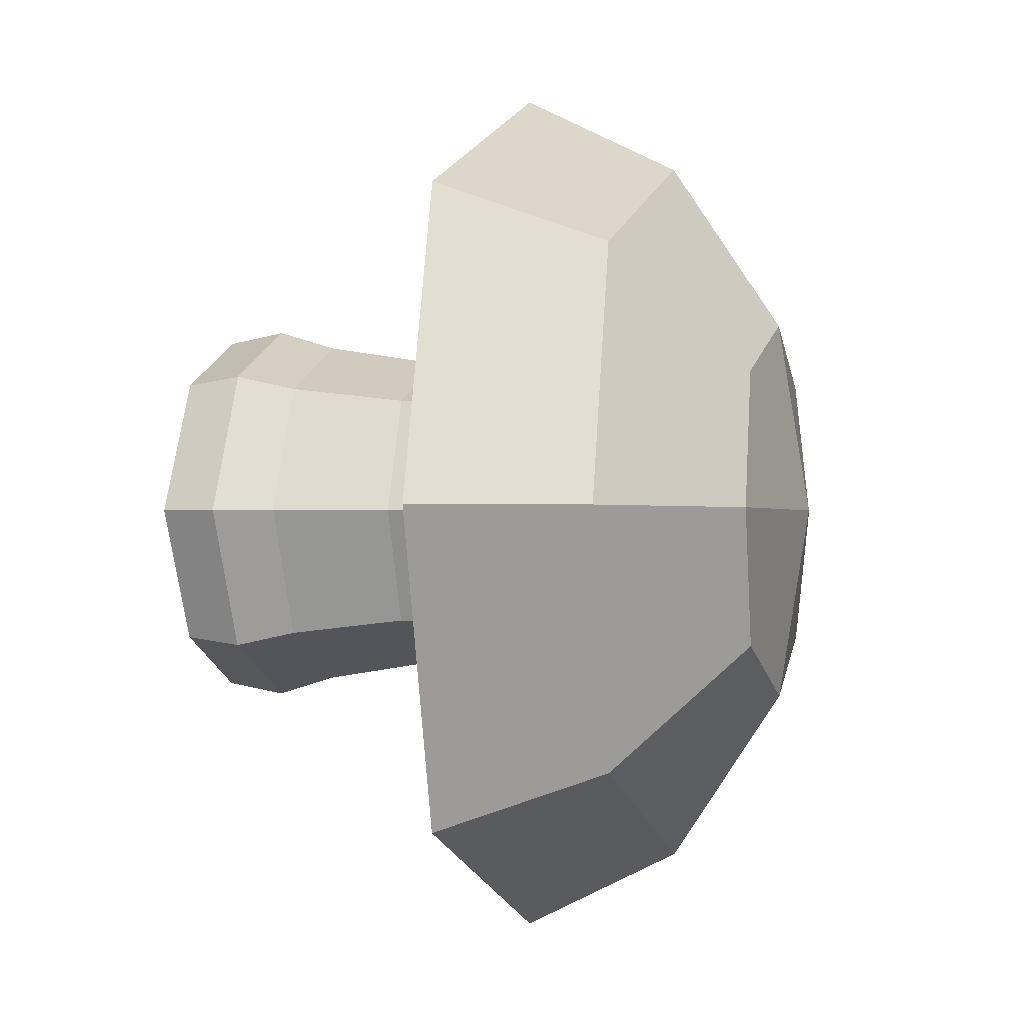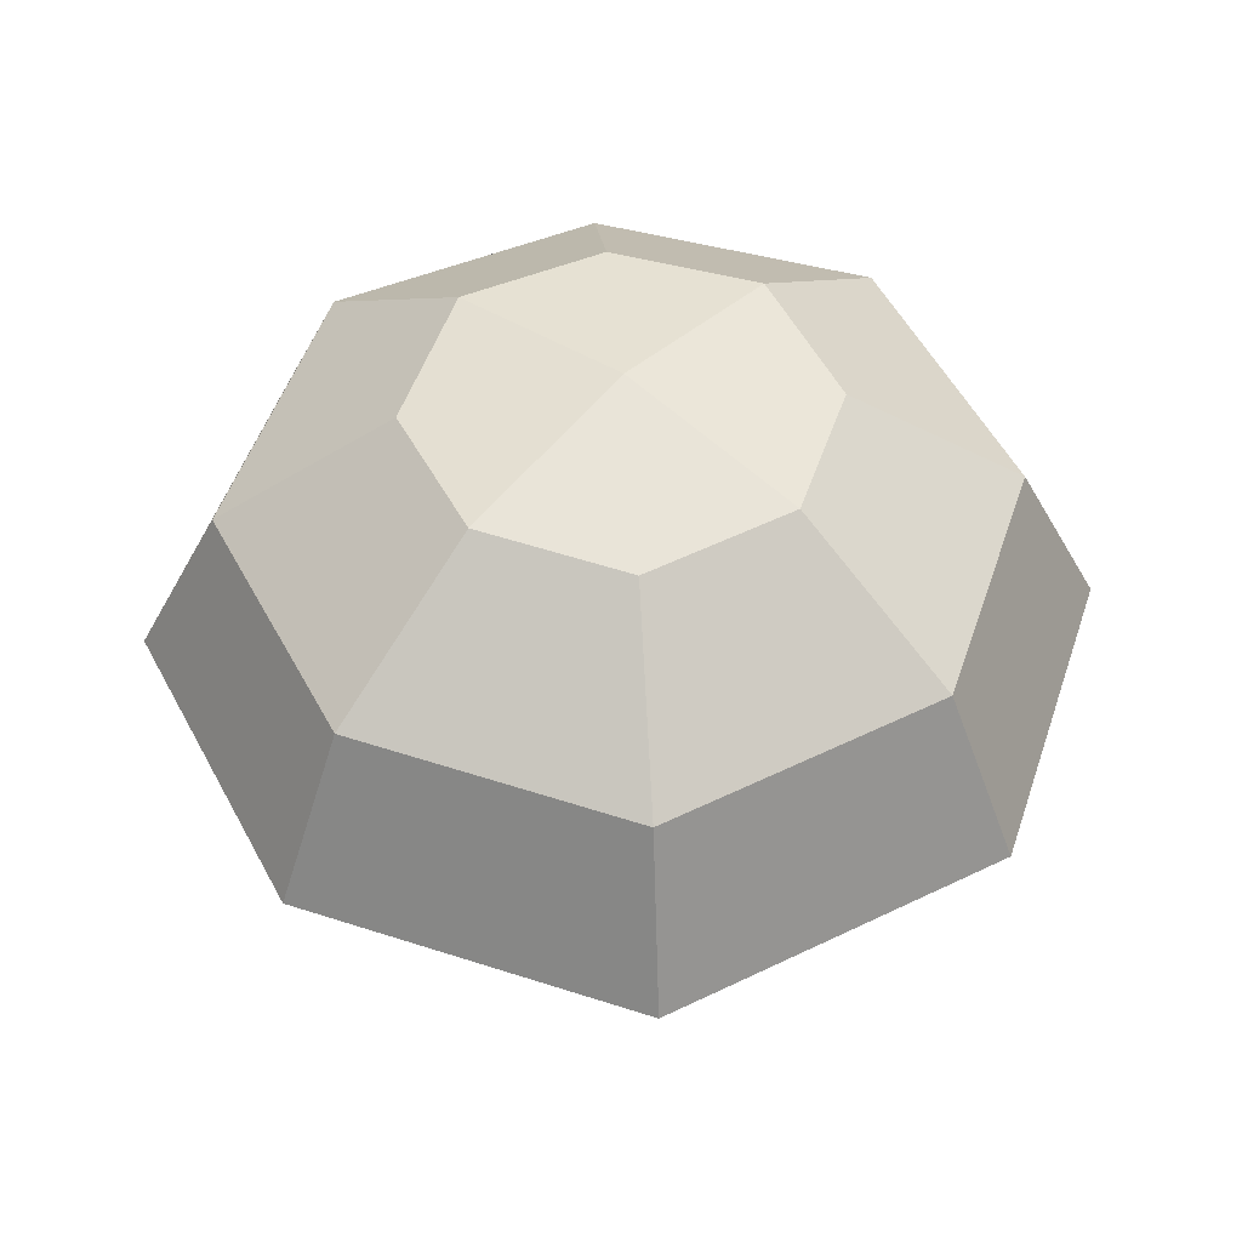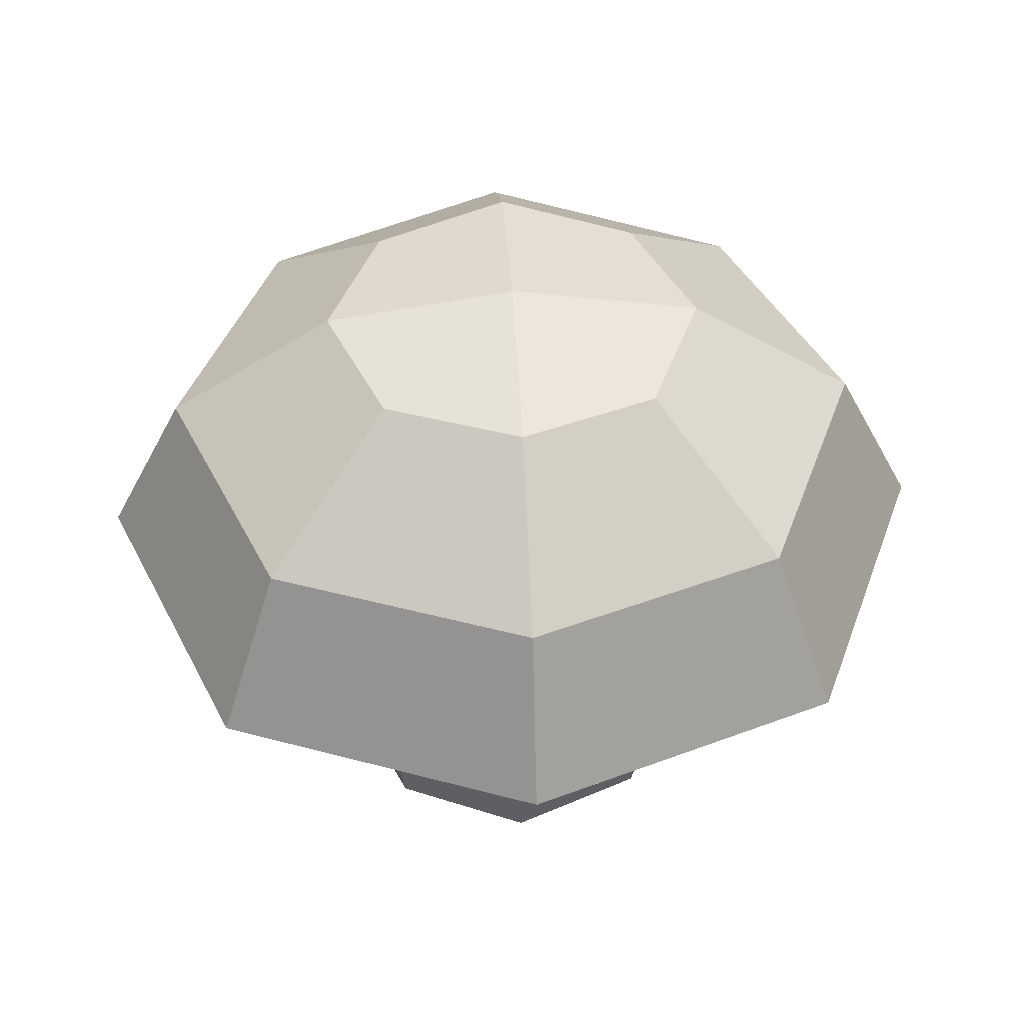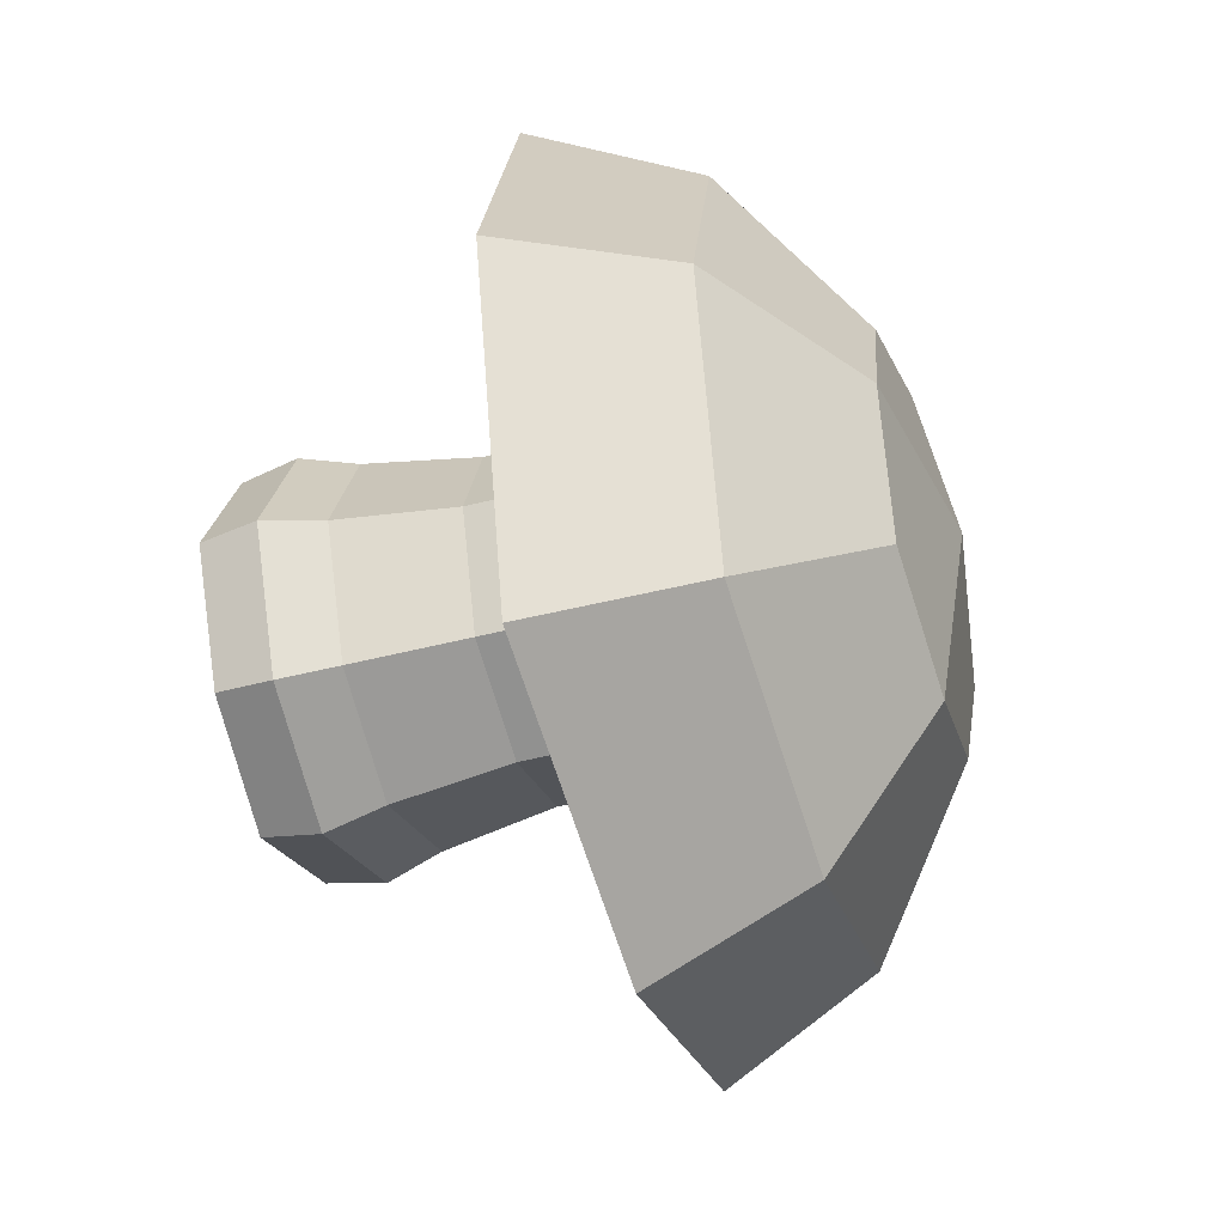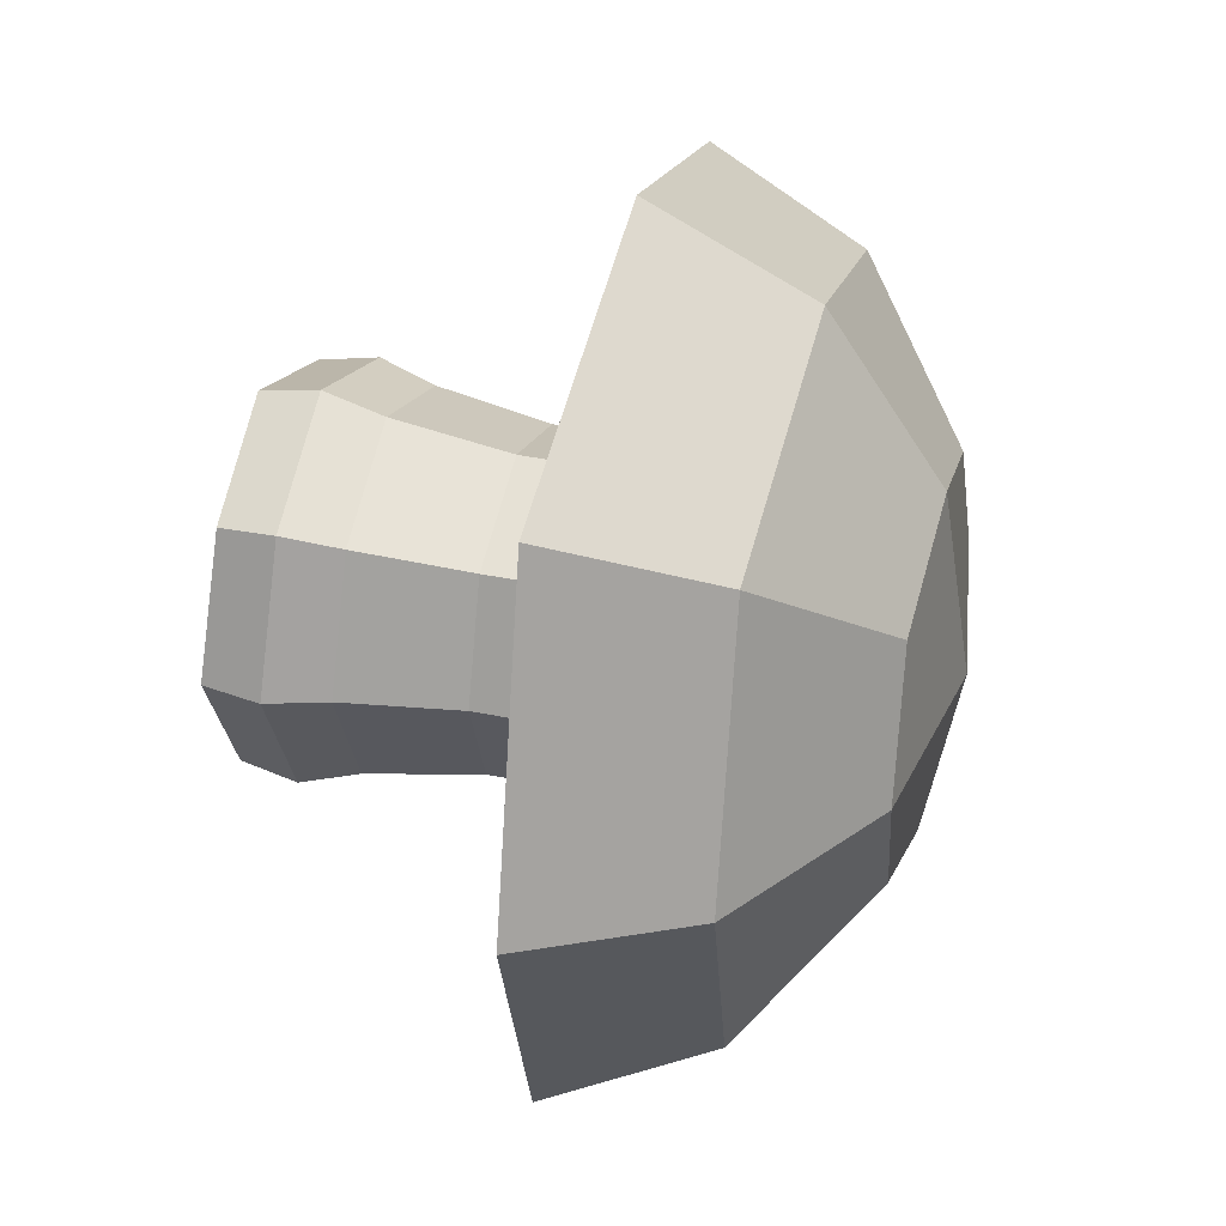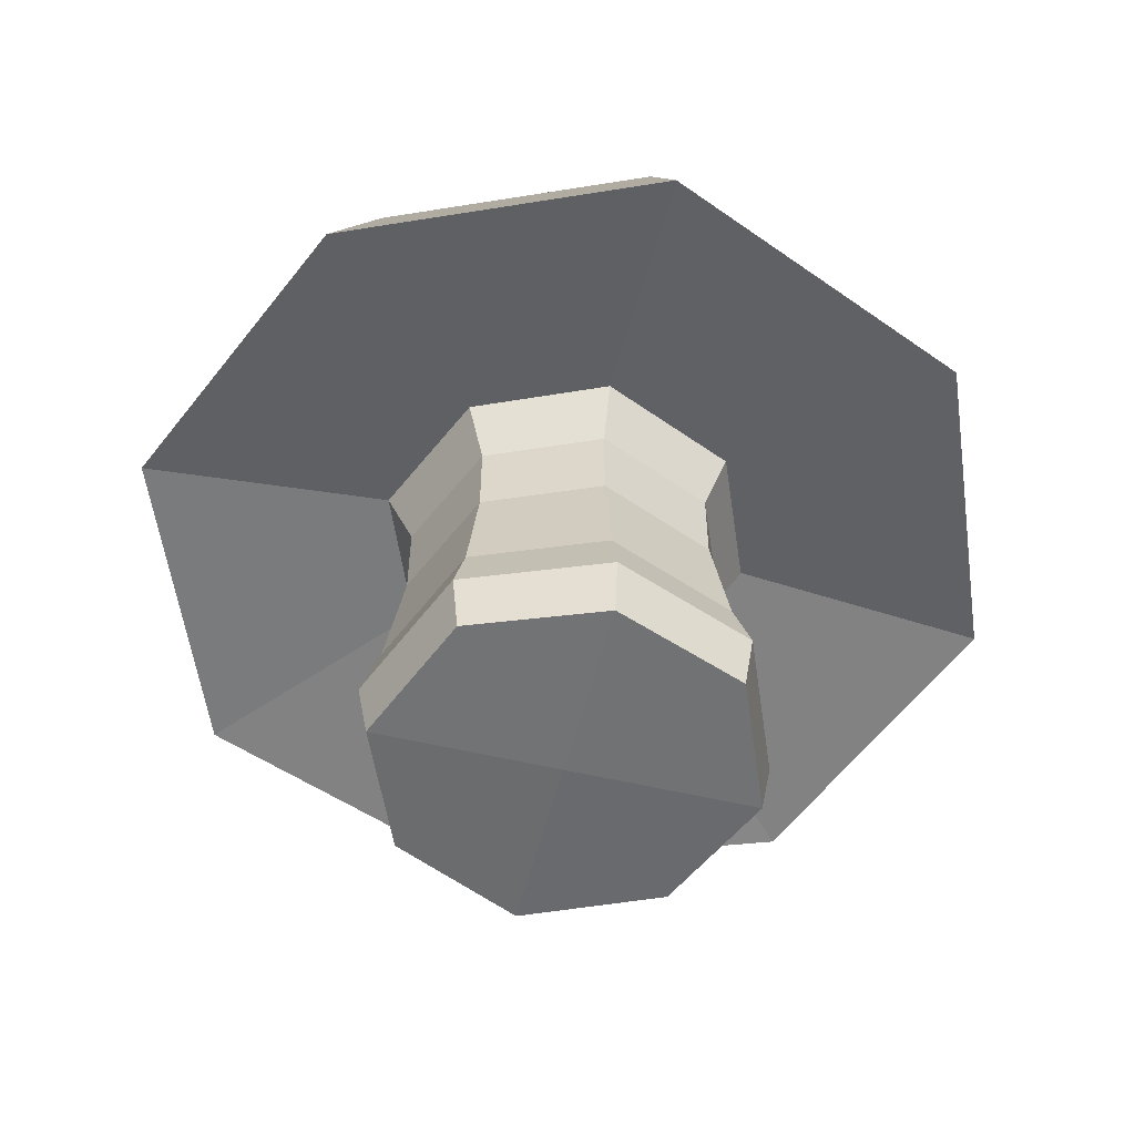
<metadata>
{"format":"obj","ext":"obj","renderer":"f3d","projection":"perspective","resolution":1024,"background":"white","views":[{"elev":-1.0,"azim":105.8,"up":"+Z"},{"elev":49.9,"azim":-49.1,"up":"+Y"},{"elev":44.1,"azim":86.8,"up":"+Y"},{"elev":-45.0,"azim":107.1,"up":"+Z"},{"elev":38.7,"azim":104.8,"up":"+Z"},{"elev":-54.5,"azim":165.9,"up":"+Y"}]}
</metadata>
<code>
o Cube
v -0.2579 0.002757 0.2579
v -0.2579 0.7099 0.2579
v -0.2579 0.002757 -0.2579
v -0.2579 0.7099 -0.2579
v 0.2579 0.002757 0.2579
v 0.2579 0.7099 0.2579
v 0.2579 0.002757 -0.2579
v 0.2579 0.7099 -0.2579
v -0.364 -0.007667 0
v -0.364 0.7203 0
v 0.364 -0.007667 0
v 0.364 0.7203 0
v 0.004928 -0.007667 -0.364
v 0.004928 0.7203 -0.364
v 0.004928 -0.007667 0.364
v 0.004928 0.7203 0.364
v -0.496 0.9425 0.4946
v 0.004928 -0.007667 0
v -0.6055 0.6326 0.6033
v -0.6055 0.6326 -0.6033
v 0.6011 0.6326 0.6033
v 0.6011 0.6326 -0.6033
v -0.8539 0.657 0
v 0.8495 0.657 0
v 0.00933 0.657 -0.8517
v 0.00933 0.657 0.8517
v -0.2644 1.168 0.2646
v -0.496 0.9425 -0.4946
v 0.4933 0.9425 0.4946
v 0.4933 0.9425 -0.4946
v -0.6996 0.9625 0
v 0.6969 0.9625 0
v 0.008103 0.9625 -0.6982
v 0.008103 0.9625 0.6982
v -0.2214 0.4468 0.2216
v -0.2644 1.168 -0.2646
v 0.2648 1.168 0.2646
v 0.2648 1.168 -0.2646
v -0.3733 1.178 0
v 0.3737 1.178 0
v 0.005245 1.178 -0.3735
v 0.005245 1.178 0.3735
v 0.005245 1.239 0
v -0.2214 0.4468 -0.2216
v 0.2218 0.4468 -0.2216
v 0.2218 0.4468 0.2216
v 0.313 0.4491 0
v -0.3127 0.4491 0
v 0.004409 0.4491 0.3128
v 0.004409 0.4491 -0.3128
v -0.2209 0.6053 0.221
v -0.2209 0.6053 -0.221
v 0.2212 0.6053 -0.221
v 0.2212 0.6053 0.221
v 0.3122 0.6118 0
v -0.3118 0.6118 0
v 0.0044 0.6118 0.312
v 0.0044 0.6118 -0.312
v -0.2476 0.2251 -0.2477
v 0.2477 0.2251 -0.2477
v 0.2477 0.2251 0.2477
v 0.3497 0.2209 0
v -0.3496 0.2209 0
v 0.004782 0.2209 0.3496
v 0.004782 0.2209 -0.3496
v -0.2476 0.2251 0.2477
v -0.2727 0.114 -0.2726
v 0.2726 0.114 -0.2726
v 0.2726 0.114 0.2726
v 0.3848 0.1061 0
v -0.3849 0.1061 0
v 0.00514 0.1061 0.3848
v 0.00514 0.1061 -0.3848
v -0.2727 0.114 0.2726
f 56 10 4 52
f 58 14 8 53
f 55 12 6 54
f 57 16 2 51
f 18 11 5 15
f 2 16 26 19
f 4 10 23 20
f 13 7 11 18
f 53 8 12 55
f 51 2 10 56
f 3 13 18 9
f 10 2 19 23
f 12 8 22 24
f 9 18 15 1
f 54 6 16 57
f 52 4 14 58
f 8 14 25 22
f 16 6 21 26
f 14 4 20 25
f 6 12 24 21
f 59 44 50 65
f 61 46 49 64
f 66 35 48 63
f 60 45 47 62
f 64 49 35 66
f 62 47 46 61
f 65 50 45 60
f 63 48 44 59
f 44 52 58 50
f 46 54 57 49
f 35 51 56 48
f 45 53 55 47
f 49 57 51 35
f 47 55 54 46
f 50 58 53 45
f 48 56 52 44
f 71 63 59 67
f 73 65 60 68
f 70 62 61 69
f 72 64 66 74
f 68 60 62 70
f 74 66 63 71
f 69 61 64 72
f 67 59 65 73
f 3 67 73 13
f 5 69 72 15
f 1 74 71 9
f 7 68 70 11
f 15 72 74 1
f 11 70 69 5
f 13 73 68 7
f 9 71 67 3
f 26 21 29 34
f 22 25 33 30
f 19 26 34 17
f 24 22 30 32
f 17 34 42 27
f 32 30 38 40
f 33 28 36 41
f 28 31 39 36
f 23 19 17 31
f 21 24 32 29
f 20 23 31 28
f 25 20 28 33
f 43 39 27 42
f 41 36 39 43
f 38 41 43 40
f 40 43 42 37
f 30 33 41 38
f 34 29 37 42
f 31 17 27 39
f 29 32 40 37

</code>
